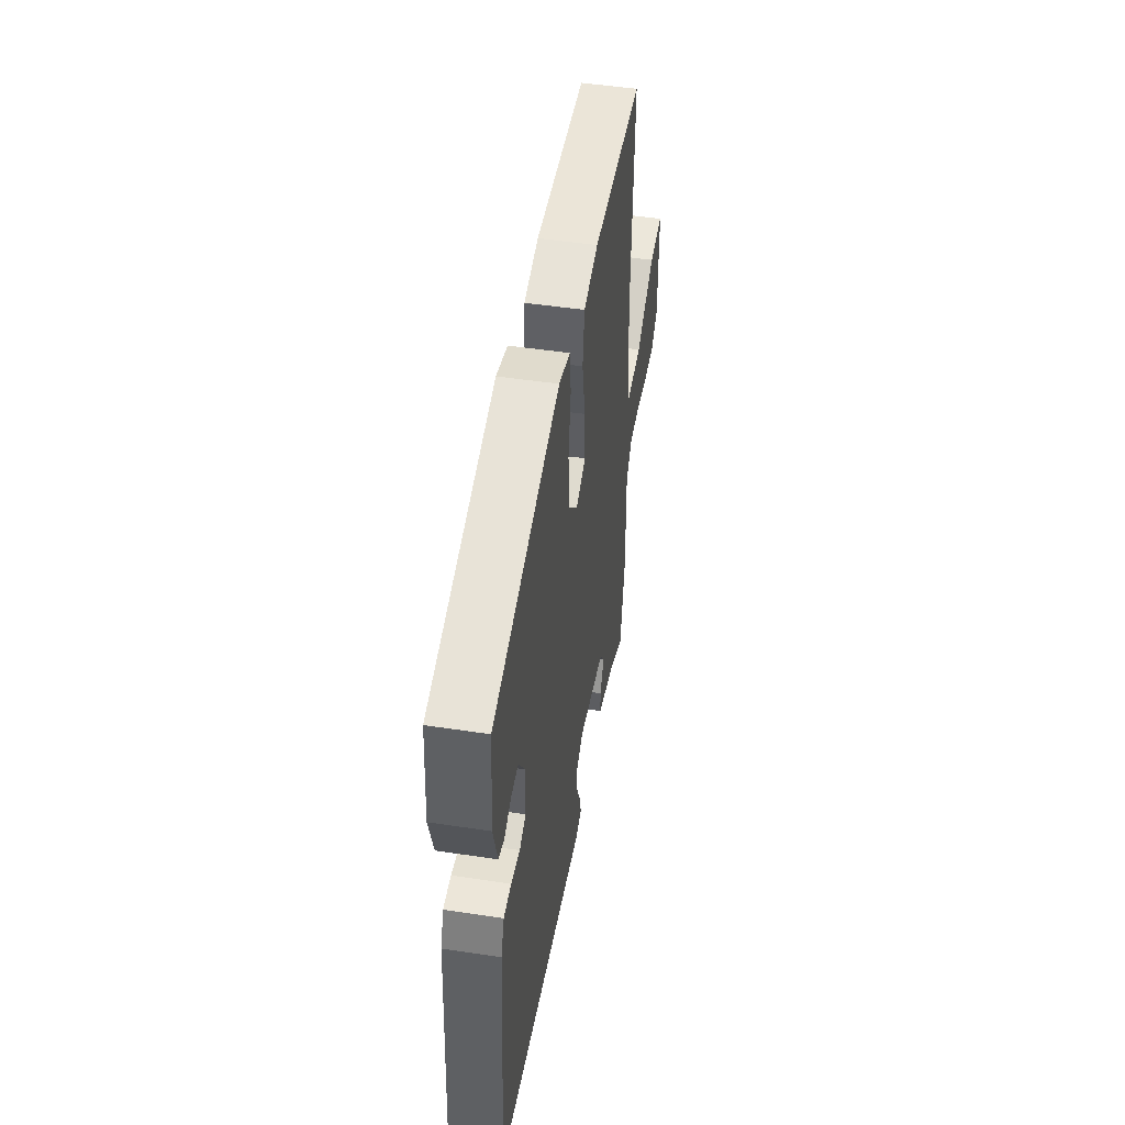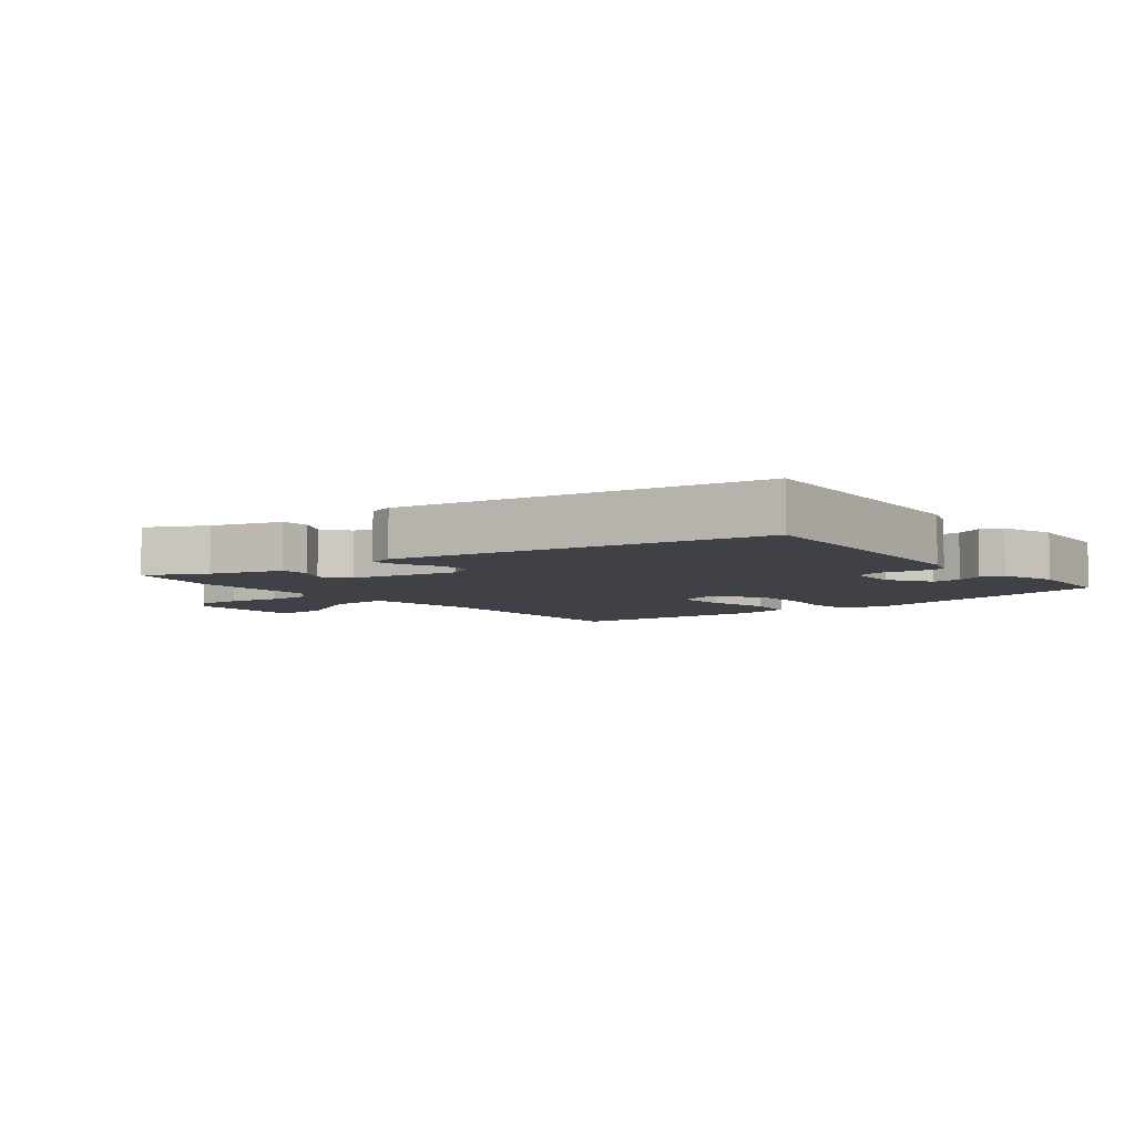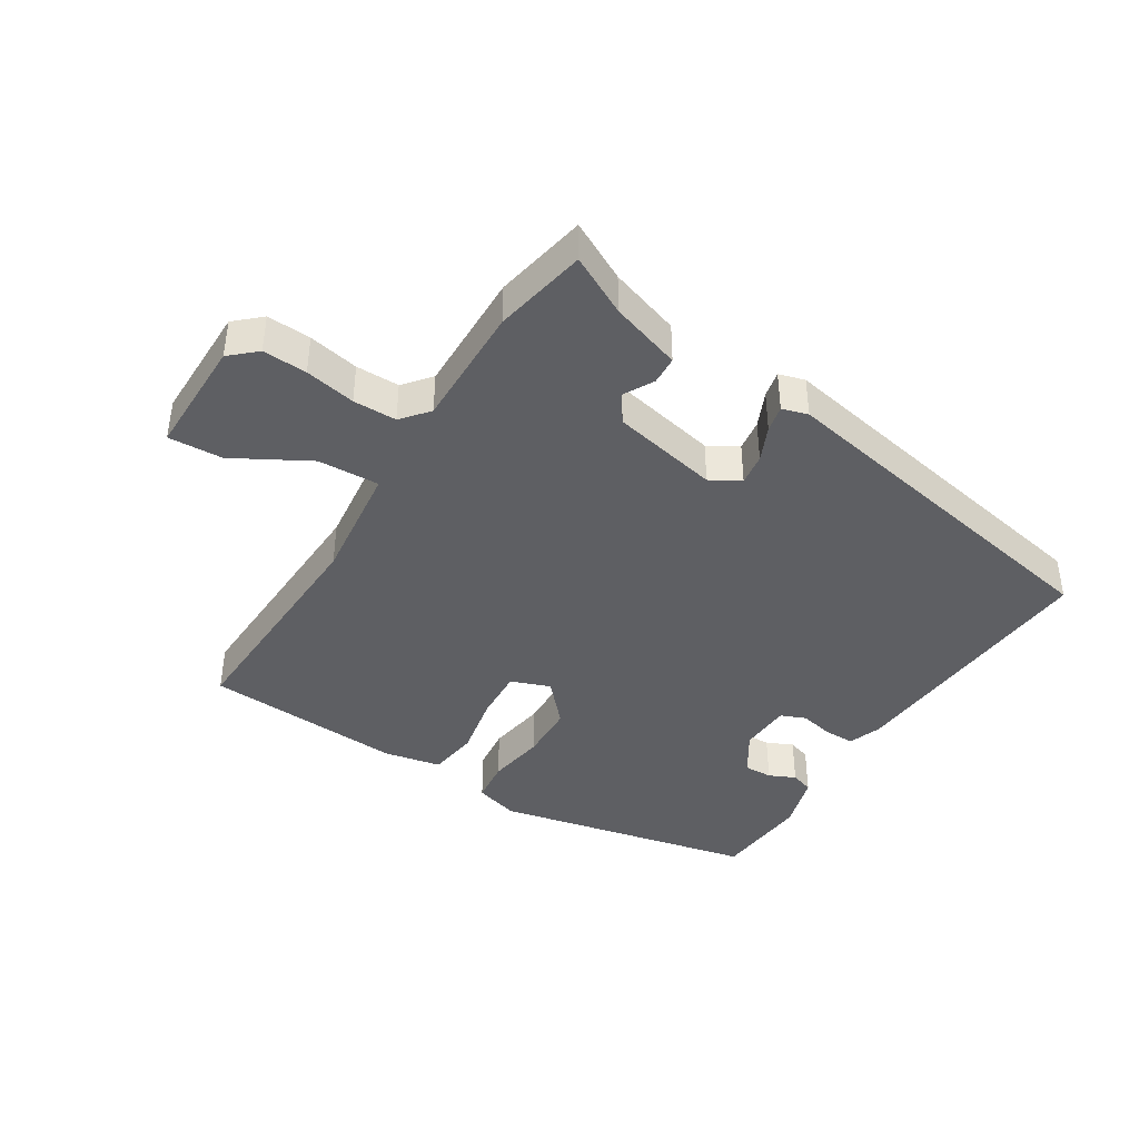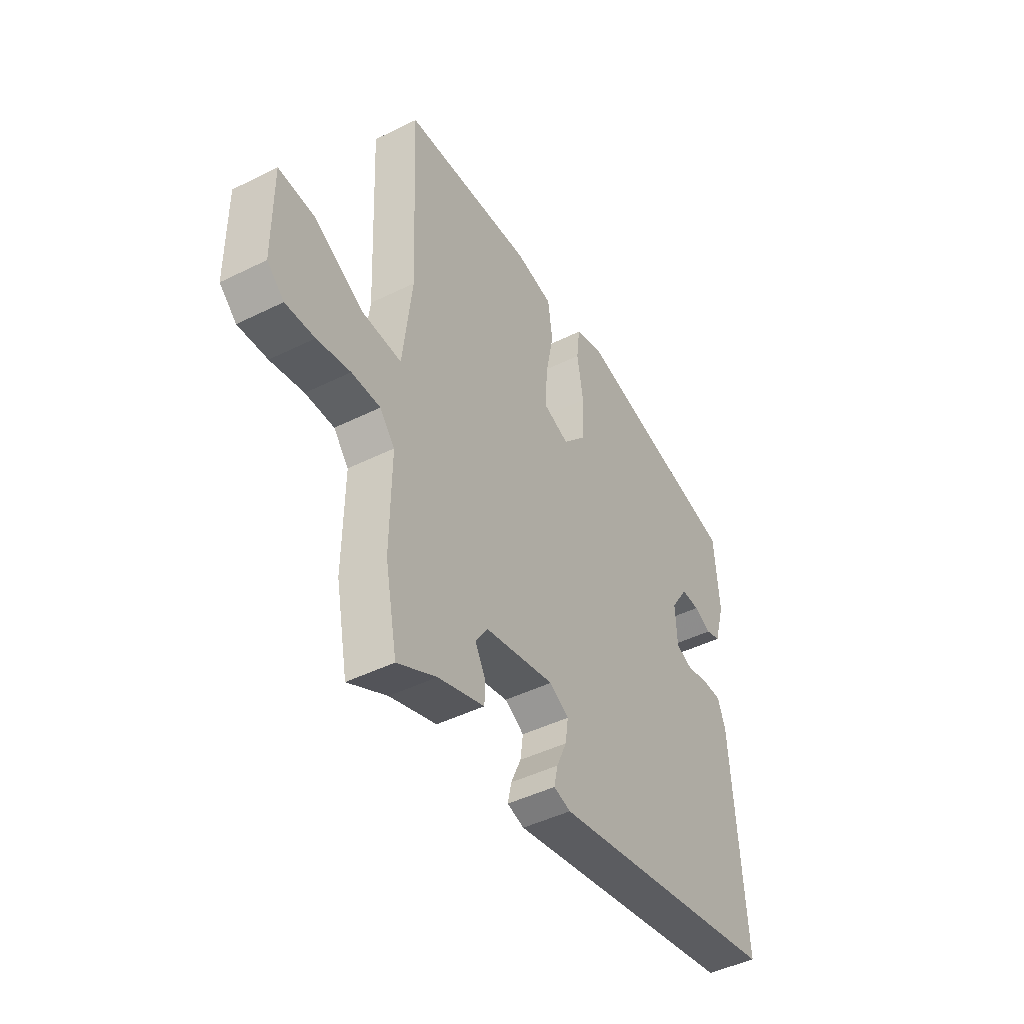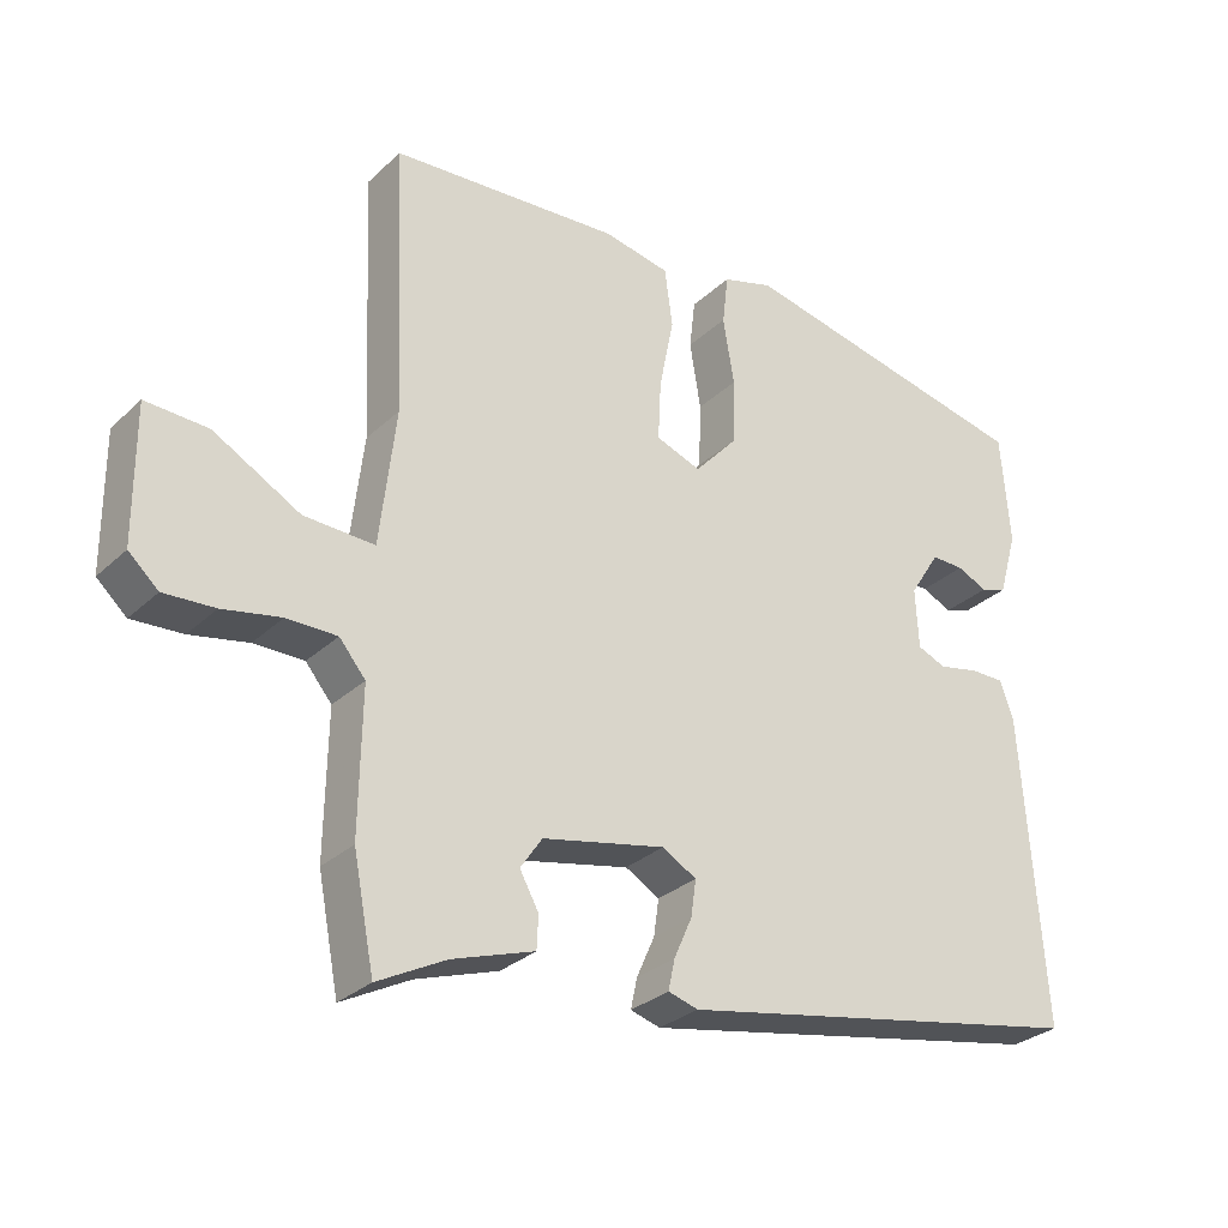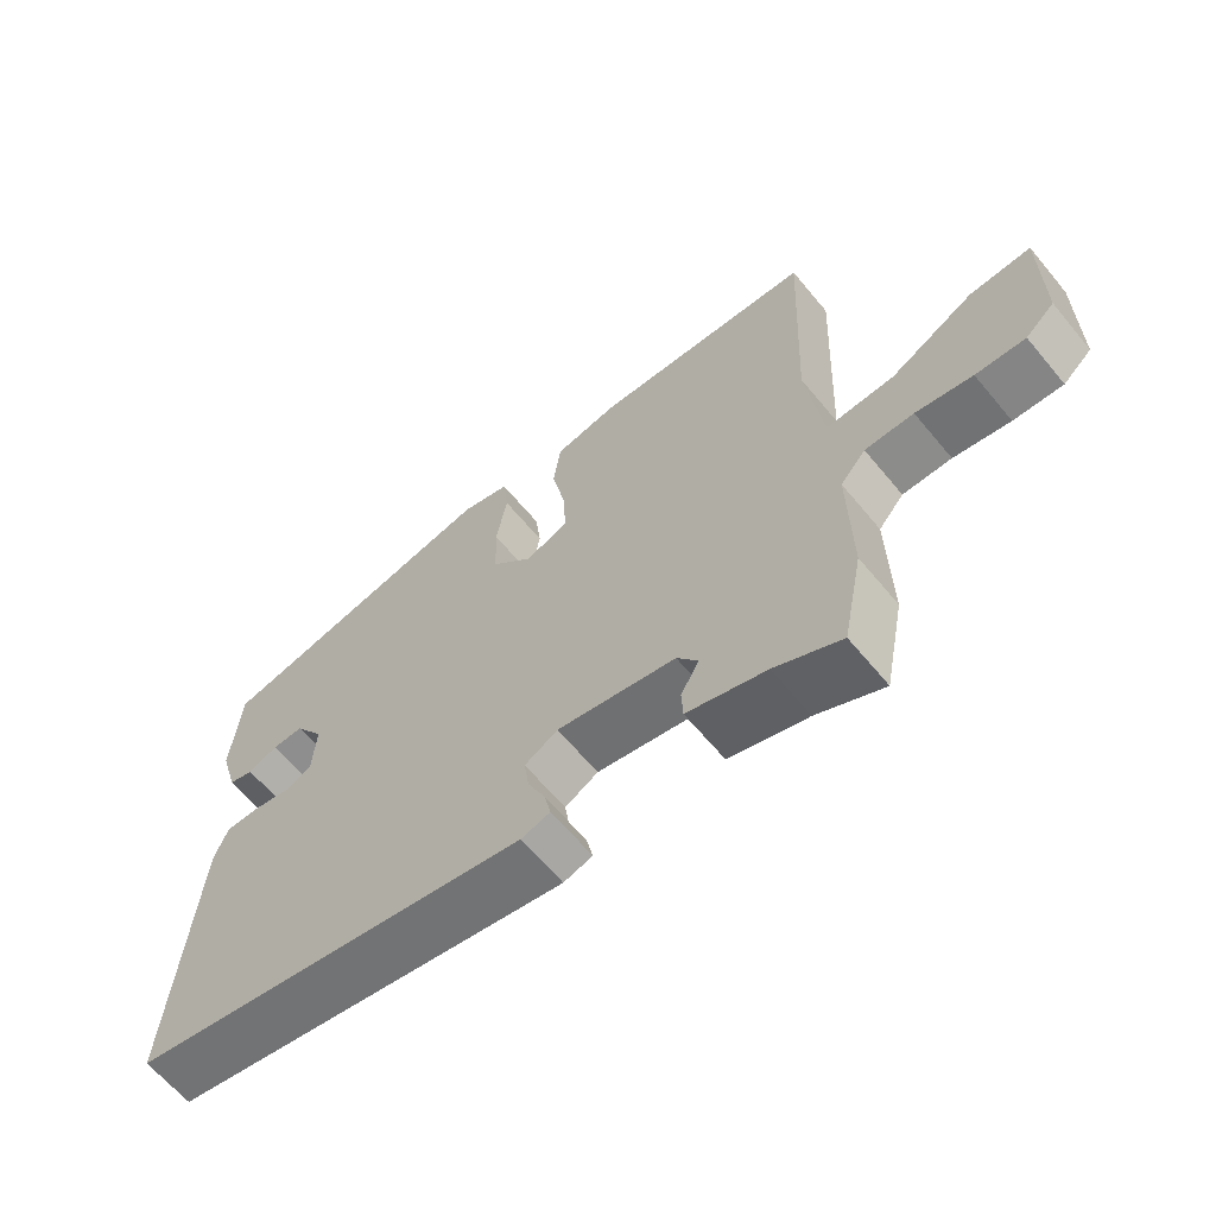
<metadata>
{"format":"obj","ext":"obj","renderer":"f3d","projection":"perspective","resolution":1024,"background":"white","views":[{"elev":49.2,"azim":-80.5,"up":"+Z"},{"elev":-6.0,"azim":-140.8,"up":"+Y"},{"elev":-41.1,"azim":148.2,"up":"+Y"},{"elev":-45.4,"azim":119.8,"up":"+Z"},{"elev":-29.5,"azim":143.2,"up":"+Z"},{"elev":-64.1,"azim":39.7,"up":"+Z"}]}
</metadata>
<code>
v -0.499 0.07 0.451
v -0.085 0.07 0.539
v -0.015 0.07 0.518
v -0.007 0.07 0.449
v -0.022 0.07 0.357
v -0.019 0.07 0.266
v 0.04 0.07 0.201
v 0.102 0.07 0.224
v 0.098 0.07 0.306
v 0.078 0.07 0.406
v 0.089 0.07 0.486
v 0.18 0.07 0.504
v 0.497 0.07 0.482
v 0.481 0.07 0.112
v 0.503 0.07 -0.076
v 0.6 0.07 -0.072
v 0.719 0.07 -0.006
v 0.805 0.07 -0.002
v 0.804 0.07 -0.189
v 0.763 0.07 -0.226
v 0.693 0.07 -0.222
v 0.613 0.07 -0.206
v 0.544 0.07 -0.206
v 0.508 0.07 -0.249
v 0.511 0.07 -0.445
v 0.482 0.07 -0.593
v 0.388 0.07 -0.544
v 0.276 0.07 -0.507
v 0.274 0.07 -0.462
v 0.3 0.07 -0.415
v 0.27 0.07 -0.371
v 0.101 0.07 -0.335
v 0.054 0.07 -0.362
v 0.061 0.07 -0.412
v 0.086 0.07 -0.468
v 0.095 0.07 -0.51
v 0.054 0.07 -0.522
v -0.515 0.07 -0.413
v -0.485 0.07 0.011
v -0.466 0.07 0.063
v -0.419 0.07 0.063
v -0.364 0.07 0.051
v -0.324 0.07 0.067
v -0.32 0.07 0.15
v -0.362 0.07 0.216
v -0.407 0.07 0.215
v -0.449 0.07 0.196
v -0.485 0.07 0.208
v -0.511 0.07 0.298
v -0.499 0 0.451
v -0.085 0 0.539
v -0.015 0 0.518
v -0.007 0 0.449
v -0.022 0 0.357
v -0.019 0 0.266
v 0.04 0 0.201
v 0.102 0 0.224
v 0.098 0 0.306
v 0.078 0 0.406
v 0.089 0 0.486
v 0.18 0 0.504
v 0.497 0 0.482
v 0.481 0 0.112
v 0.503 0 -0.076
v 0.6 0 -0.072
v 0.719 0 -0.006
v 0.805 0 -0.002
v 0.804 0 -0.189
v 0.763 0 -0.226
v 0.693 0 -0.222
v 0.613 0 -0.206
v 0.544 0 -0.206
v 0.508 0 -0.249
v 0.511 0 -0.445
v 0.482 0 -0.593
v 0.388 0 -0.544
v 0.276 0 -0.507
v 0.274 0 -0.462
v 0.3 0 -0.415
v 0.27 0 -0.371
v 0.101 0 -0.335
v 0.054 0 -0.362
v 0.061 0 -0.412
v 0.086 0 -0.468
v 0.095 0 -0.51
v 0.054 0 -0.522
v -0.515 0 -0.413
v -0.485 0 0.011
v -0.466 0 0.063
v -0.419 0 0.063
v -0.364 0 0.051
v -0.324 0 0.067
v -0.32 0 0.15
v -0.362 0 0.216
v -0.407 0 0.215
v -0.449 0 0.196
v -0.485 0 0.208
v -0.511 0 0.298
f 46 47 48 49
f 45 46 49 1
f 44 45 1 2
f 43 44 2 3
f 39 40 41 42
f 37 38 39 42
f 37 42 43
f 34 35 36 37
f 33 34 37 43
f 32 33 43
f 31 32 43
f 27 28 29 30
f 27 30 31
f 24 25 26 27
f 24 27 31
f 23 24 31 43
f 19 20 21 22
f 16 17 18 19
f 15 16 19 22
f 11 12 13 14
f 9 10 11 14
f 8 9 14 15
f 7 8 15 22
f 43 3 4 5
f 43 5 6
f 7 22 23 43
f 6 7 43
f 98 97 96 95
f 50 98 95 94
f 51 50 94 93
f 52 51 93 92
f 91 90 89 88
f 91 88 87 86
f 92 91 86
f 86 85 84 83
f 92 86 83 82
f 92 82 81
f 92 81 80
f 79 78 77 76
f 80 79 76
f 76 75 74 73
f 80 76 73
f 92 80 73 72
f 71 70 69 68
f 68 67 66 65
f 71 68 65 64
f 63 62 61 60
f 63 60 59 58
f 64 63 58 57
f 71 64 57 56
f 54 53 52 92
f 55 54 92
f 92 72 71 56
f 92 56 55
f 1 50 51 2
f 2 51 52 3
f 3 52 53 4
f 4 53 54 5
f 5 54 55 6
f 6 55 56 7
f 7 56 57 8
f 8 57 58 9
f 9 58 59 10
f 10 59 60 11
f 11 60 61 12
f 12 61 62 13
f 13 62 63 14
f 14 63 64 15
f 15 64 65 16
f 16 65 66 17
f 17 66 67 18
f 18 67 68 19
f 19 68 69 20
f 20 69 70 21
f 21 70 71 22
f 22 71 72 23
f 23 72 73 24
f 24 73 74 25
f 25 74 75 26
f 26 75 76 27
f 27 76 77 28
f 28 77 78 29
f 29 78 79 30
f 30 79 80 31
f 31 80 81 32
f 32 81 82 33
f 33 82 83 34
f 34 83 84 35
f 35 84 85 36
f 36 85 86 37
f 37 86 87 38
f 38 87 88 39
f 39 88 89 40
f 40 89 90 41
f 41 90 91 42
f 42 91 92 43
f 43 92 93 44
f 44 93 94 45
f 45 94 95 46
f 46 95 96 47
f 47 96 97 48
f 48 97 98 49
f 49 98 50 1

</code>
